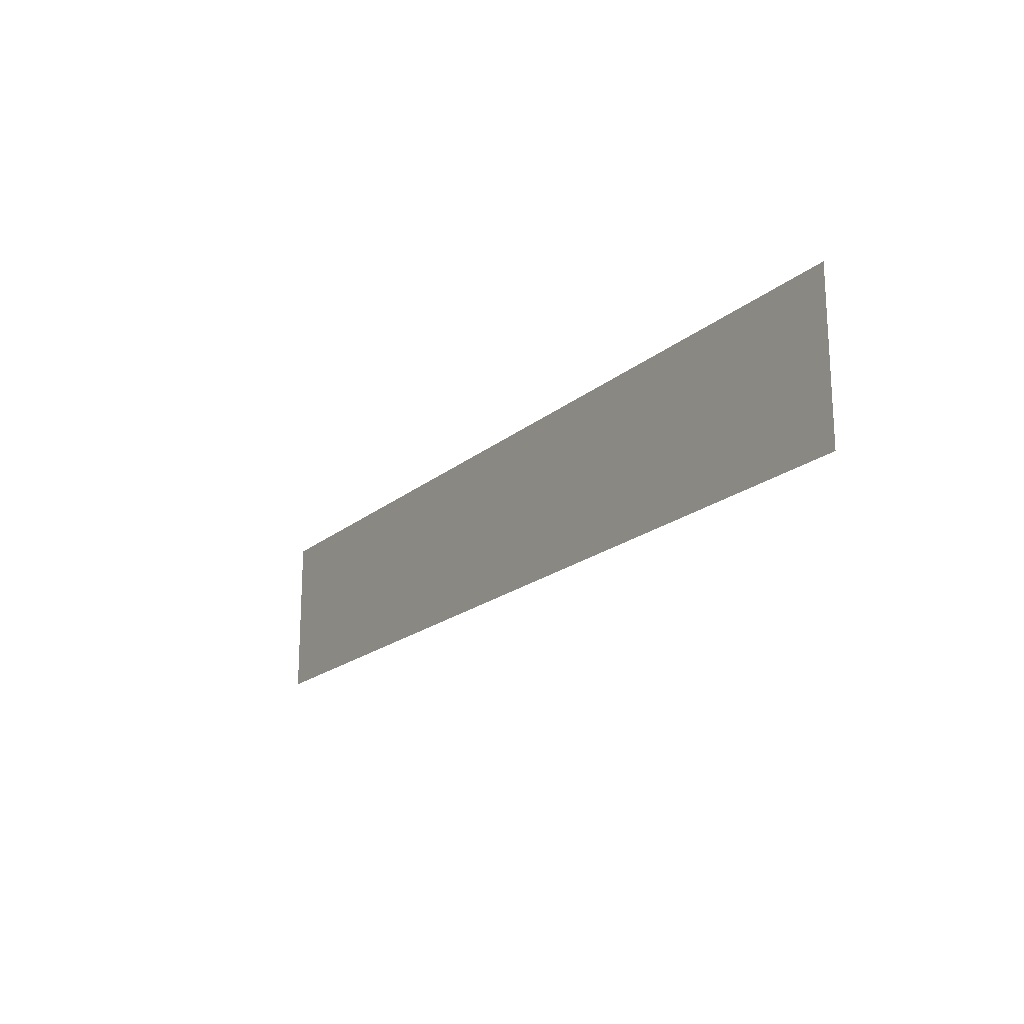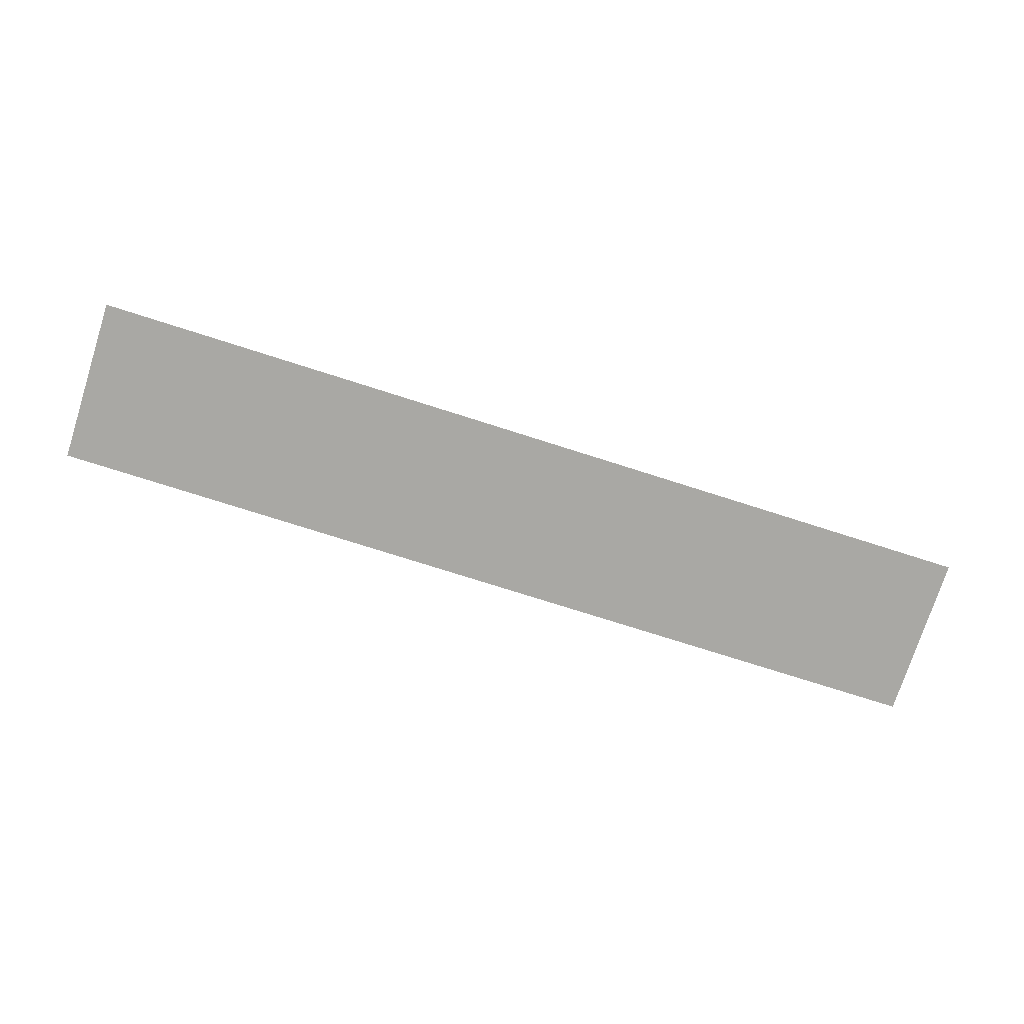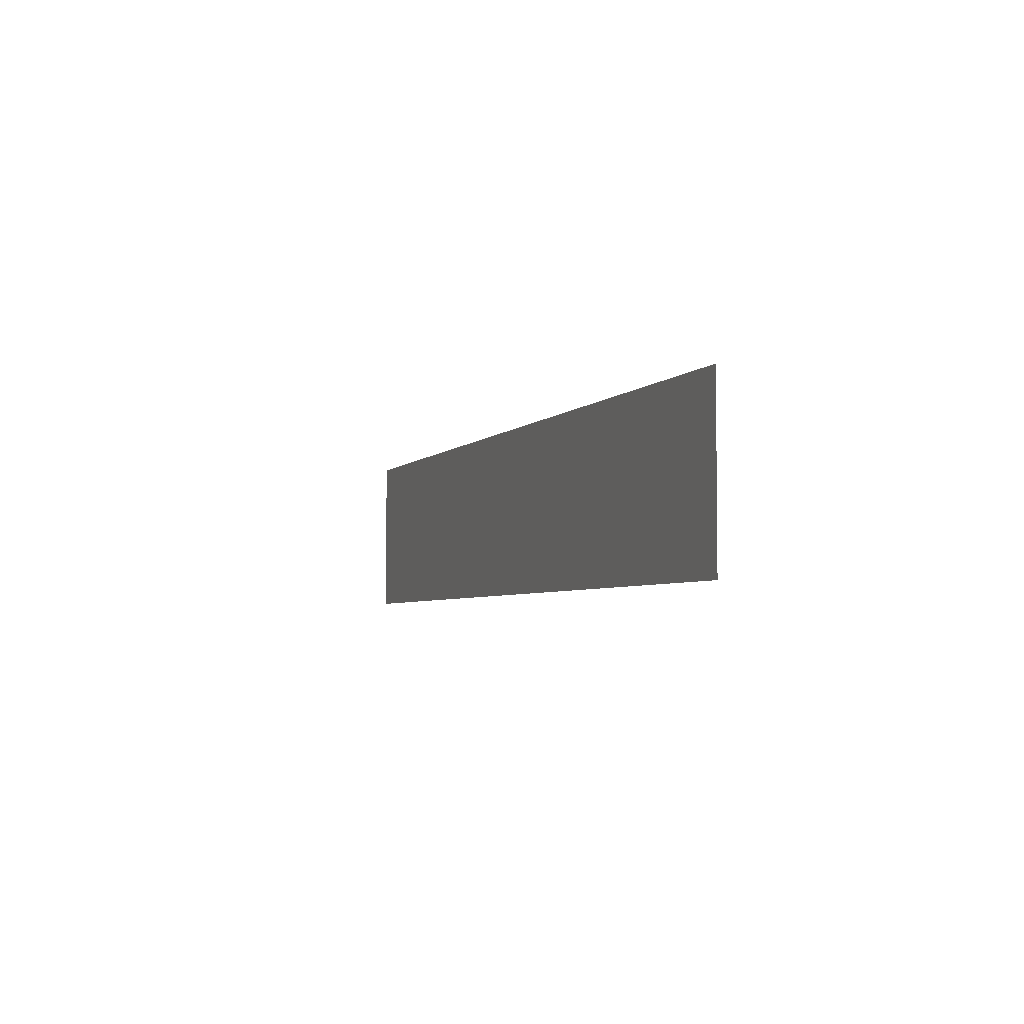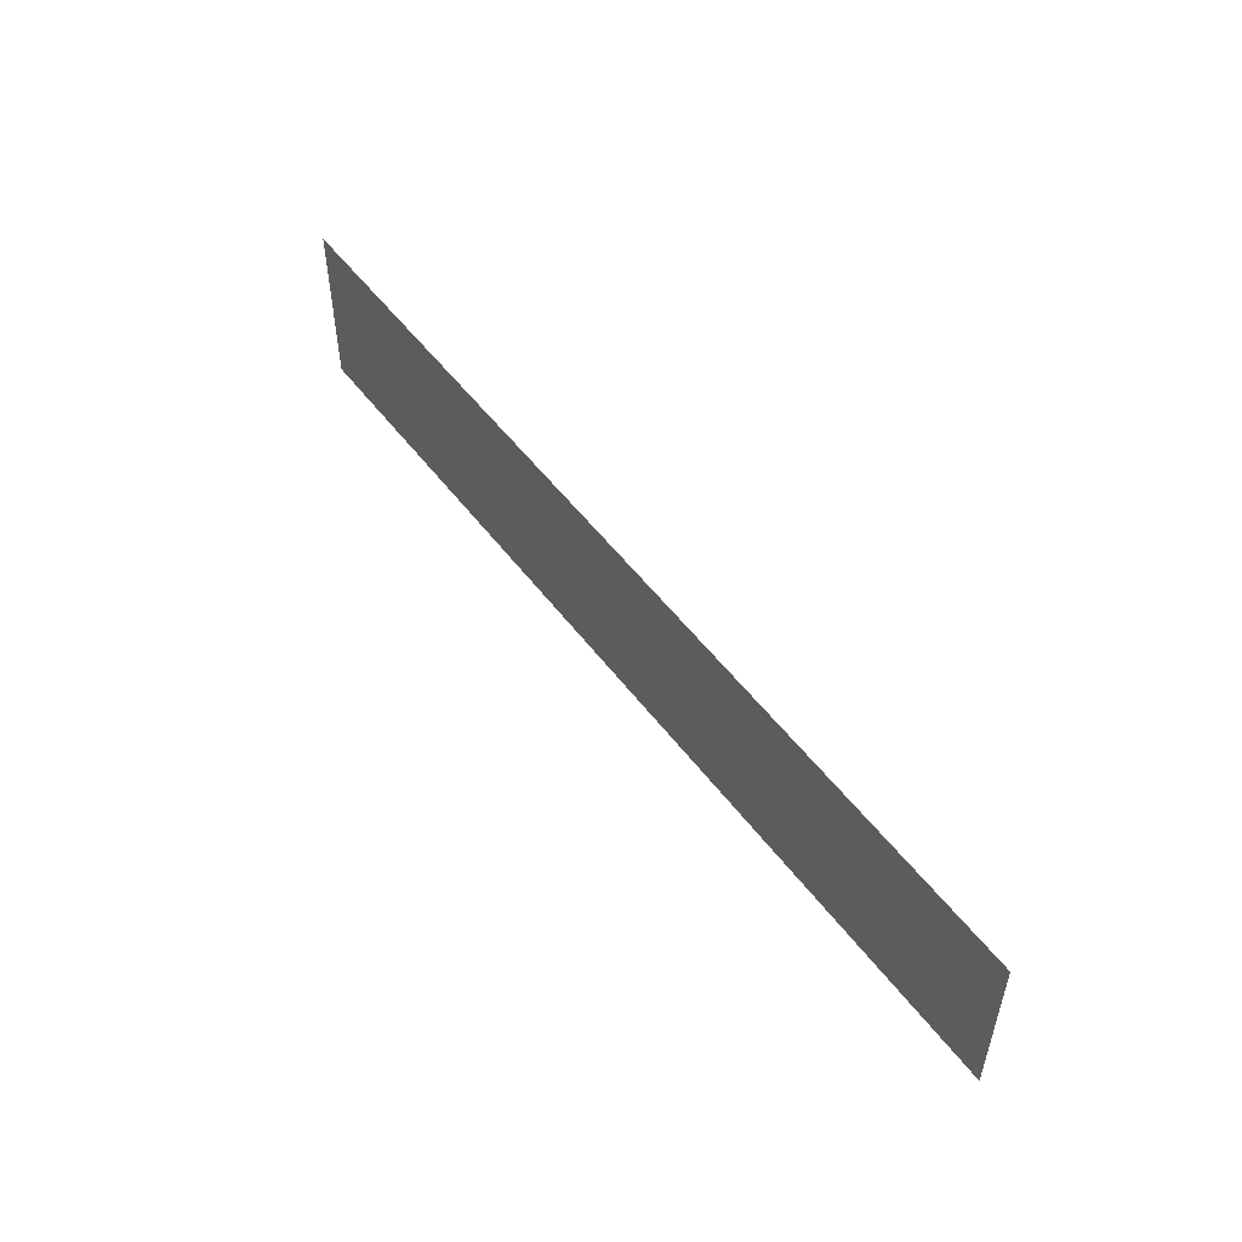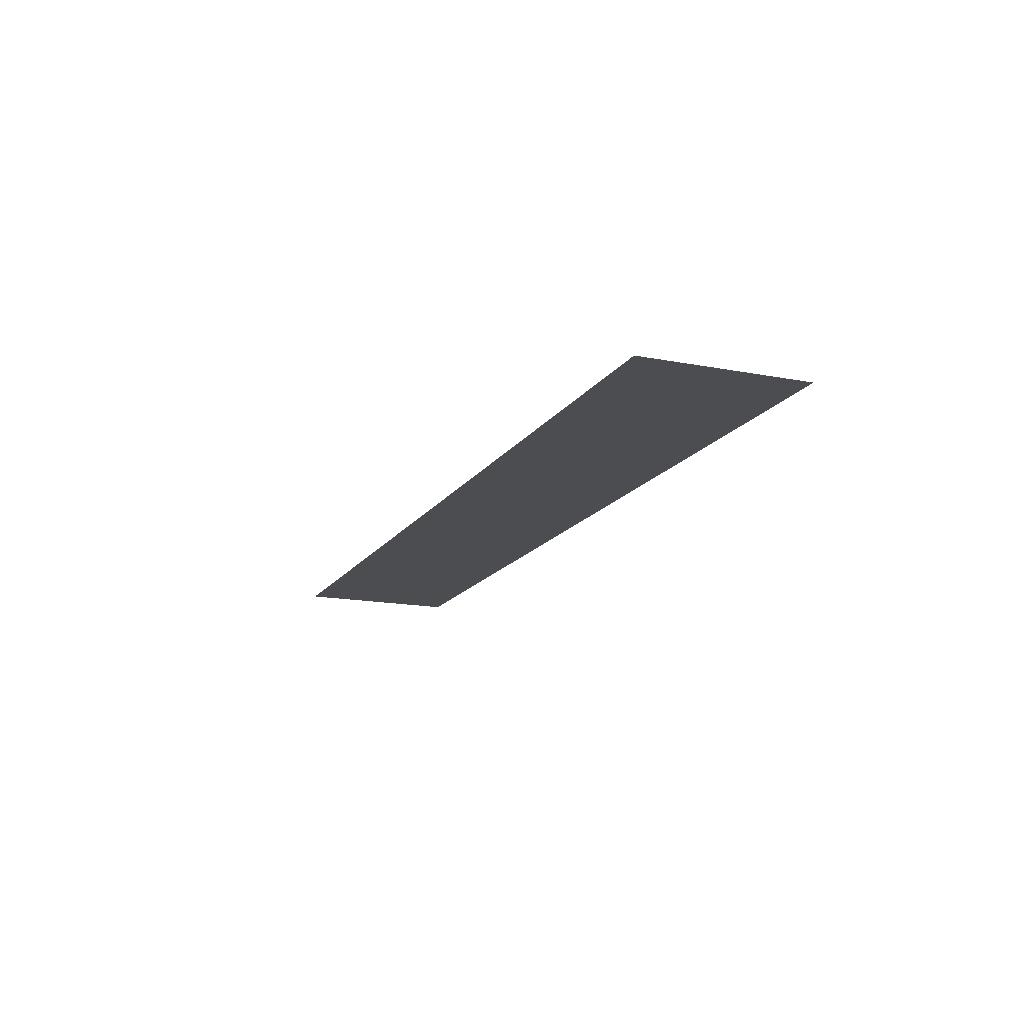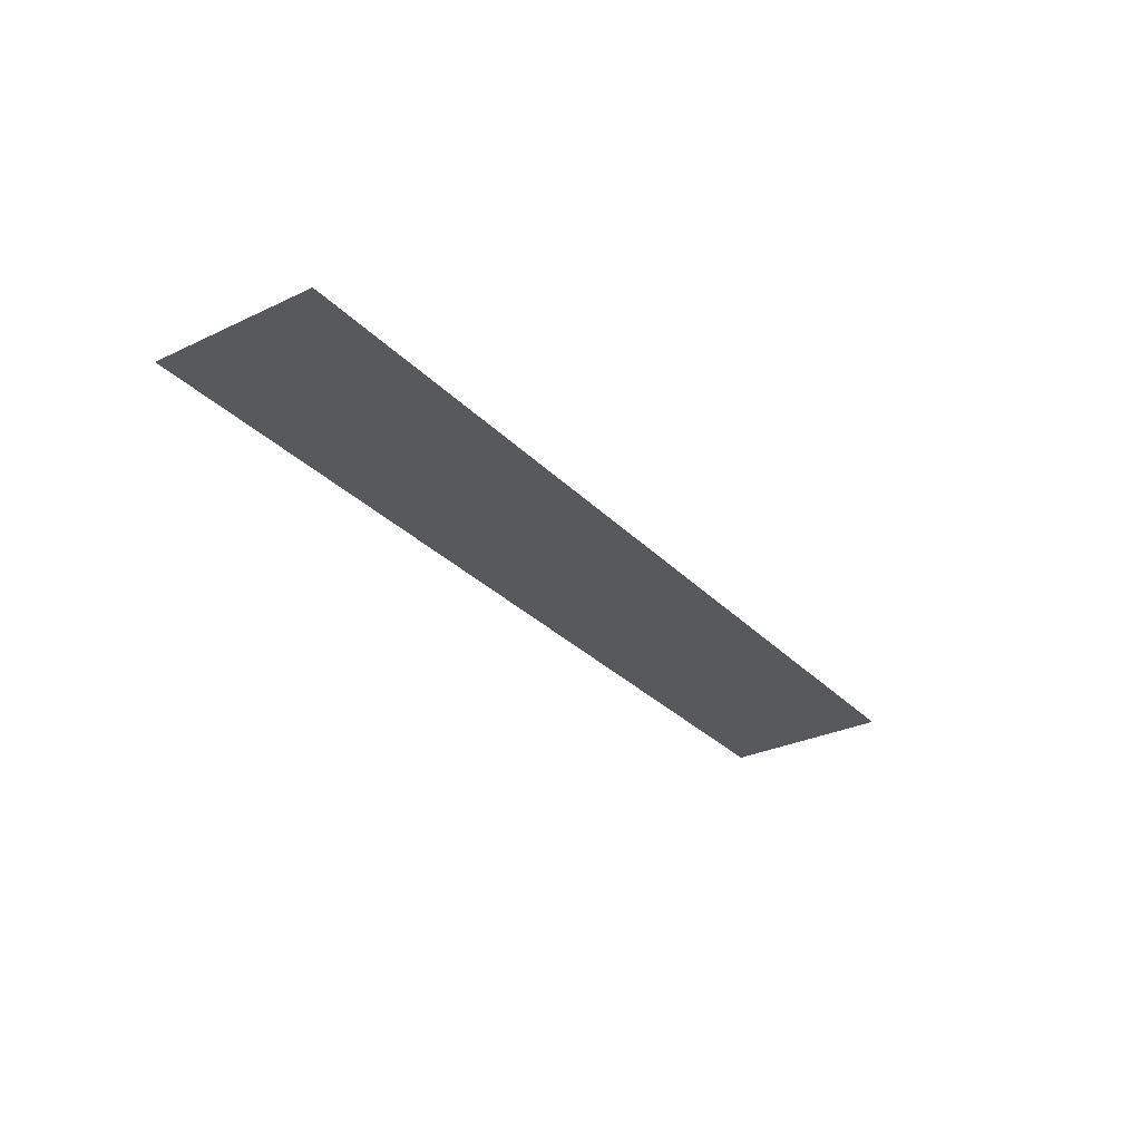
<metadata>
{"format":"obj","ext":"obj","renderer":"f3d","projection":"perspective","resolution":1024,"background":"white","views":[{"elev":-19.2,"azim":-123.5,"up":"+Y"},{"elev":-74.9,"azim":162.3,"up":"+Z"},{"elev":-4.1,"azim":-109.8,"up":"+Y"},{"elev":51.7,"azim":54.3,"up":"+Y"},{"elev":-15.8,"azim":67.8,"up":"+Z"},{"elev":-30.0,"azim":124.7,"up":"+Z"}]}
</metadata>
<code>
v -100 100 0
v -100 10 0
v 400 100 0
v 400 10 0
g g1
f 1 2 4 3
g g2
g g3
g g4

</code>
